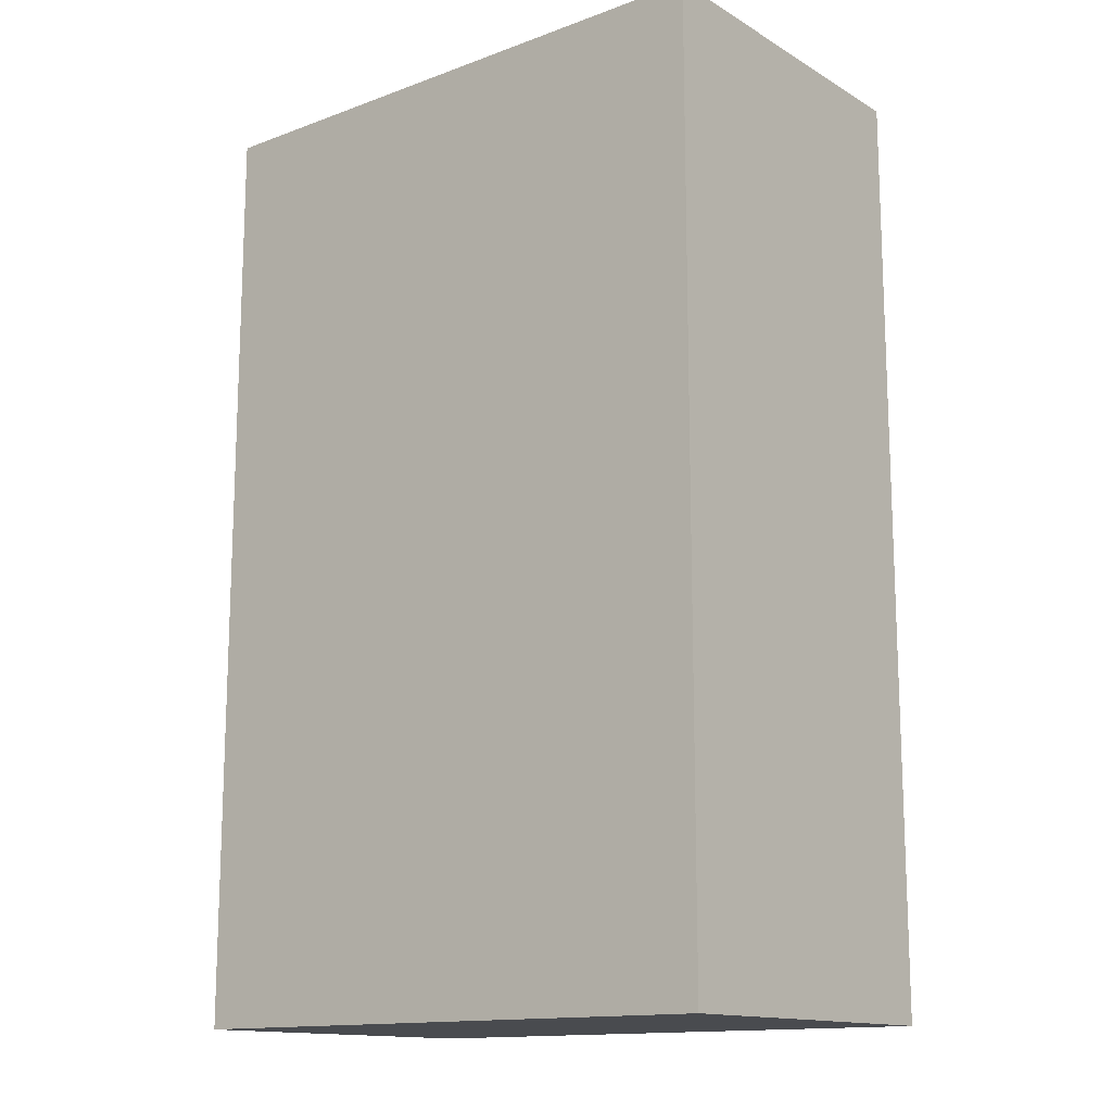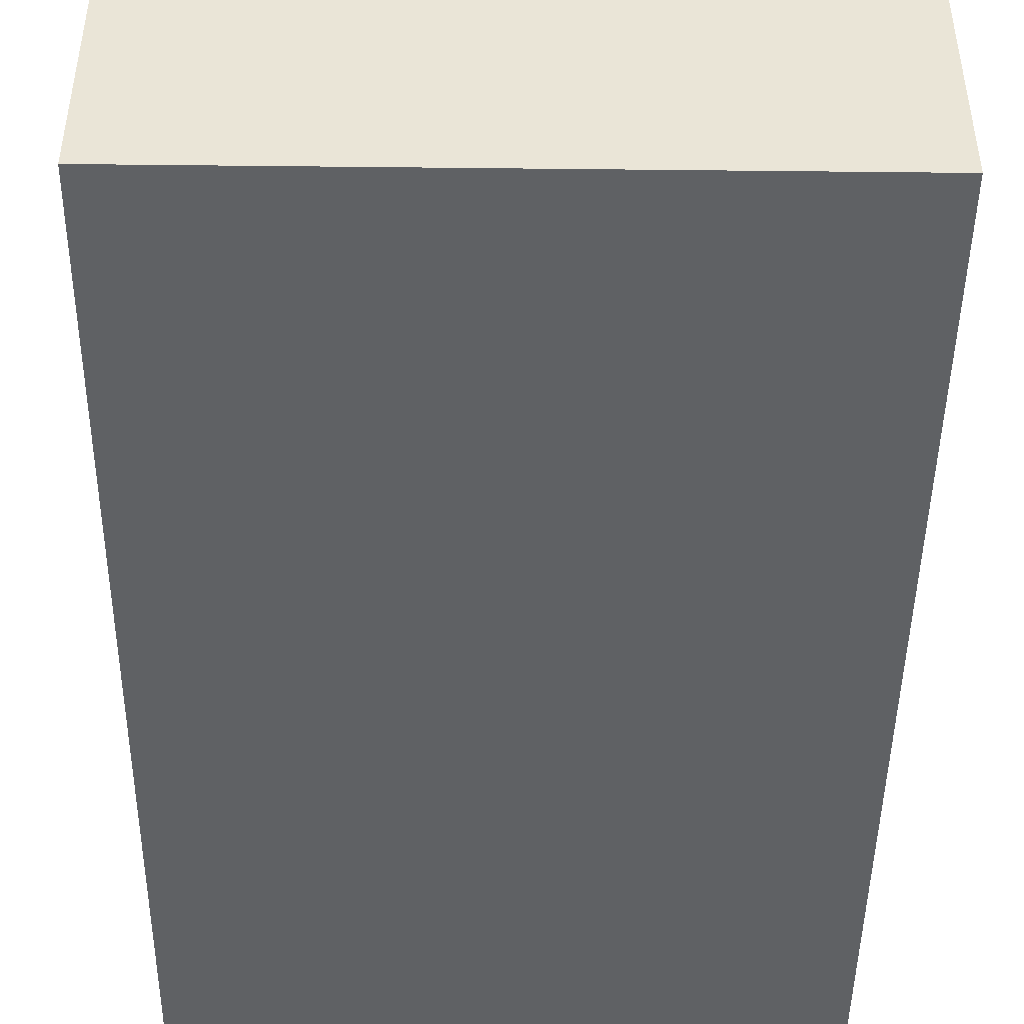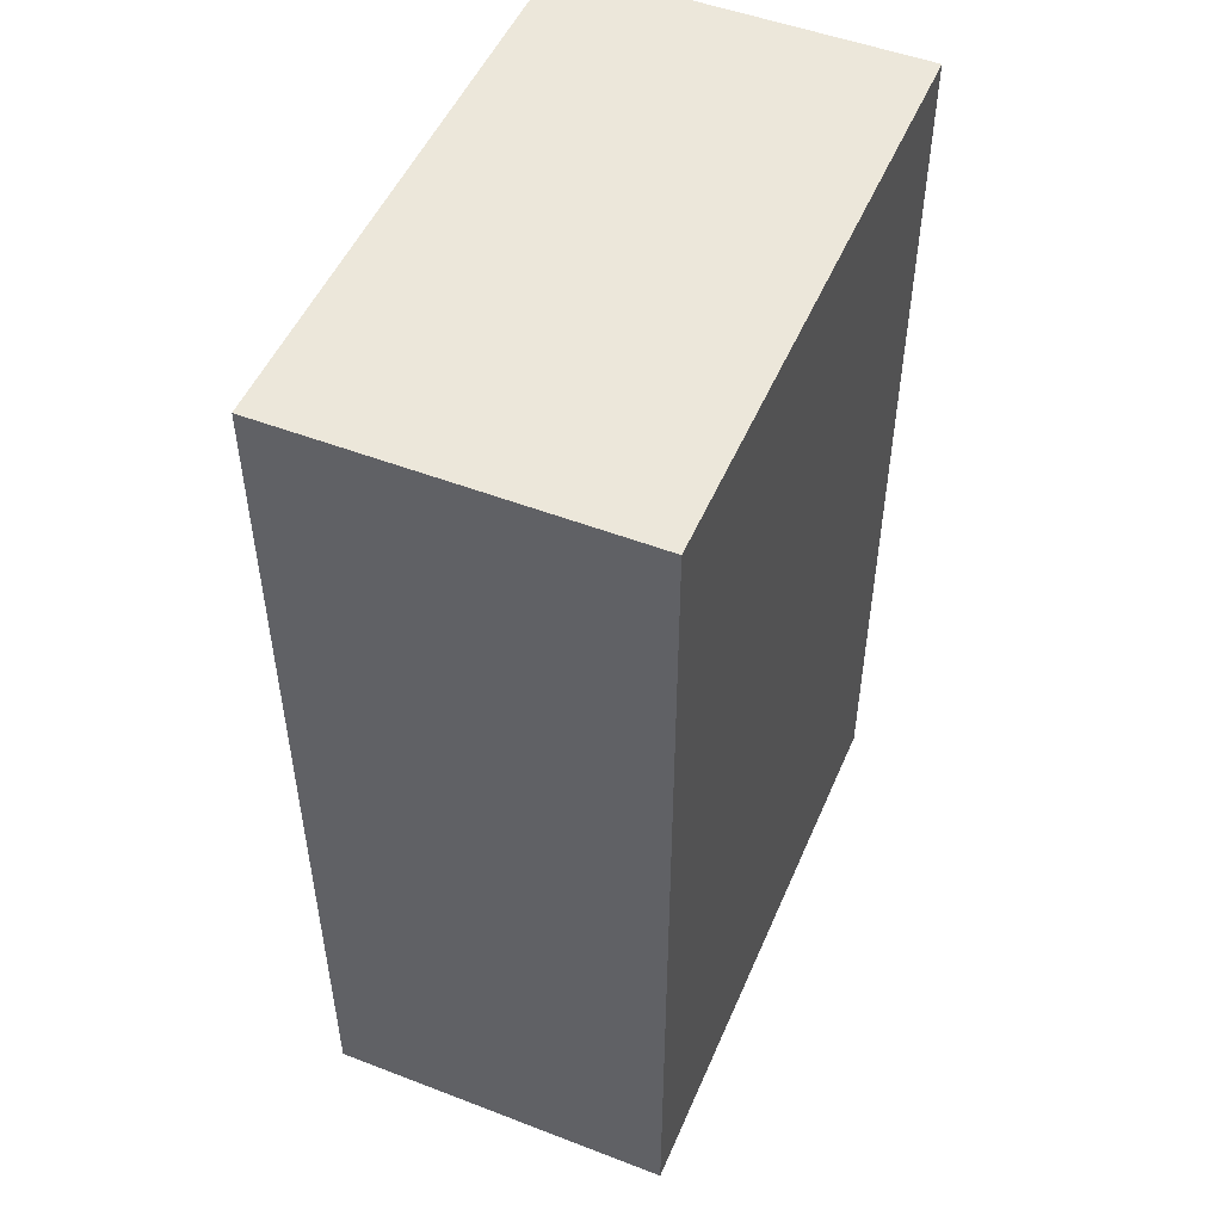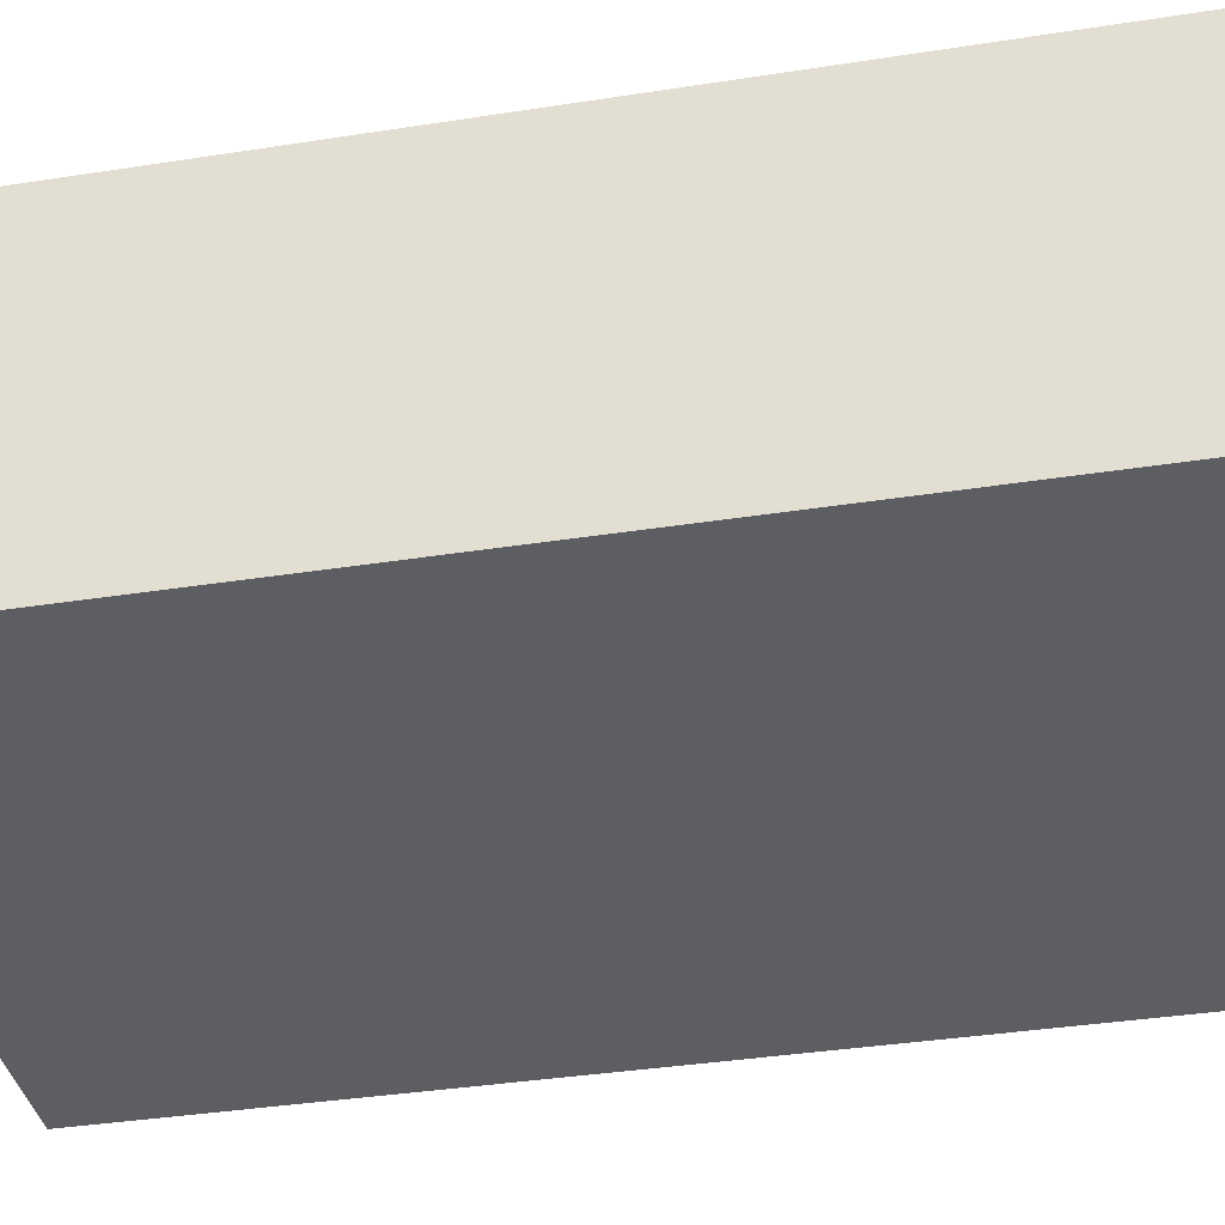
<metadata>
{"format":"obj","ext":"obj","renderer":"f3d","projection":"perspective","resolution":1024,"background":"white","views":[{"elev":-14.2,"azim":38.7,"up":"+Z"},{"elev":-46.0,"azim":-0.7,"up":"+Y"},{"elev":50.6,"azim":-67.2,"up":"+Z"},{"elev":-37.9,"azim":-78.8,"up":"+Y"}]}
</metadata>
<code>
o p0_Plane.001
v 1 0 3
v 2 -1 7
v 0 -2 2
v 1 -1 0
v 3 -1 0
v 2 -3 7
v 0 -2 1
v 0 -3 0
v 2 -4 7
v 2 -5 0
v 0 -3 2
v 0 -4 3
v 0 -5 2
v 0 0 7
v 2 0 3
v 0 0 2
v 0 -1 3
v 0 -1 2
v 0 -1 1
v 0 0 3
v -3 -4 4
v 0 -2 3
v 0 -1 4
v -4 -2 6
v 0 0 5
v 0 0 4
v 0 -2 5
v 0 -1 5
v 0 0 6
v 0 -1 6
v 3 -5 7
v -2 -4 4
v -2 -2 5
v 3 0 4
v -2 -3 4
v 6 -1 5
v 0 0 1
v 3 0 6
v 1 0 2
v 1 0 4
v 1 0 6
v 3 0 2
v 4 0 5
v 1 0 5
v 2 0 4
v 2 0 5
v 2 0 0
v 1 0 1
v 2 0 2
v 2 0 7
v 3 0 1
v 5 0 6
v 5 -2 0
v 4 0 3
v 3 -3 0
v 2 0 1
v 4 0 -1
v 3 0 3
v 4 0 2
v 4 0 4
v 1 -2 0
v 0 -4 5
v 6 -2 7
v 4 0 6
v 2 0 6
v 3 0 5
v 5 0 3
v 5 0 5
v 5 0 4
v 0 0 0
v 5 0 2
v 6 -1 7
v 6 -1 3
v 4 0 1
v 6 -2 1
v 6 -1 4
v 5 0 1
v 6 0 3
v 6 0 4
v 6 0 5
v 1 0 0
v 6 0 7
v 6 0 6
v 3 0 0
v 6 -5 1
v 3 -2 -2
v 1 0 -1
v 5 -1 0
v 6 -2 4
v 6 -5 6
v 5 -5 1
v 4 -3 0
v 5 -1 7
v 0 -2 0
v 6 0 1
v 2 -1 0
v 3 -2 7
v 6 0 0
v 0 -1 0
v 6 0 2
v 2 -2 0
v 8 -2 -9
v 4 -2 0
v 6 -1 1
v 1 -4 0
v 4 -5 4
v 6 -2 2
v 6 -2 3
v 6 -2 5
v 6 -1 6
v 6 -2 6
v 4 -1 7
v 5 -5 5
v 6 -3 5
v 6 -4 5
v 1 0 7
v 6 -2 0
v 6 -1 2
v 6 -5 0
v 6 -3 1
v 6 -3 2
v 6 -1 0
v 5 0 7
v 4 0 7
v 3 0 7
v 3 -1 7
v 0 -1 7
v 1 -1 7
v 0 -2 6
v 0 -4 4
v 2 -2 7
v 1 -2 7
v 0 -2 4
v 5 -2 7
v 4 -2 7
v 3 -3 7
v 6 -4 6
v 6 -3 0
v -1 -2 7
v -1 -2 6
v 0 -5 4
v -1 -2 5
v 0 -2 7
v -2 -4 7
v -4 -3 7
v -3 -2 6
v -2 -2 6
v -3 -2 5
v 0 -4 7
v -3 -3 4
v -1 -2 8
v -1 -2 9
v -4 -2 9
v -4 -2 8
v -2 -2 9
v -3 -2 9
v -3 -2 8
v -2 -2 8
v -4 -2 10
v -1 -2 11
v -4 -2 11
v -1 -2 10
v -2 -2 11
v 0 -3 1
v -3 -2 11
v -3 -2 10
v -2 -2 10
v 6 -3 6
v 0 -3 3
v 0 -4 6
v 0 -5 5
v 0 -4 2
v 0 -4 1
v 1 -5 2
v 0 -4 0
v 1 -5 1
v -3 -4 6
v 1 -5 7
v 1 -5 4
v 4 -5 3
v 3 -4 7
v -2 -3 7
v -2 -2 7
v 1 -3 7
v -3 -3 7
v 2 -5 7
v 2 -5 6
v 5 -3 7
v 1 -4 7
v 4 -5 7
v 4 -3 7
v 6 -5 4
v 4 -4 7
v 3 -5 6
v 5 -4 7
v 6 -3 7
v 6 -4 7
v 6 -3 4
v 5 -5 2
v 2 -5 2
v 6 -4 4
v 3 -5 4
v 6 -4 2
v 6 -3 3
v 6 -4 3
v 6 -4 0
v 3 -5 1
v 6 -5 2
v 5 -3 0
v 1 -3 0
v 6 -4 1
v -1 -4 7
v 2 -3 0
v 3 -4 0
v 2 -4 0
v 4 -4 0
v -3 -2 7
v 5 -4 0
v -1 -3 7
v 0 -3 7
v -2 -4 6
v -4 -2 7
v -3 -4 7
v -4 -4 7
v -1 -3 4
v 0 -3 4
v -1 -2 4
v -1 -4 4
v -4 -3 6
v -4 -3 5
v -3 -2 4
v -4 -4 6
v -4 -3 4
v -2 -2 4
v 1 -5 3
v -4 -4 5
v -4 -2 5
v -4 -2 4
v 4 -5 0
v -1 -4 6
v -1 -4 5
v -3 -4 5
v -2 -4 5
v -4 -4 4
v 0 -5 7
v 0 -5 6
v 1 -5 5
v 2 -5 1
v 1 -5 6
v 2 -5 5
v 2 -5 3
v 5 -5 6
v 6 -5 5
v 5 -5 7
v 6 -5 7
v 5 -5 4
v 4 -5 6
v 4 -5 5
v 6 -5 3
v 2 -5 4
v 4 -5 1
v 3 -5 5
v 0 -5 1
v 1 -5 0
v 4 -5 2
v 5 -5 3
v 5 -5 0
v 3 -5 2
v 0 -5 3
v 3 -5 3
v 0 -5 0
v 3 -5 0
v 4 0 0
v 7 0 -1
v 4 0 -2
v 6 -2 -1
v 5 -1 -1
v 5 0 -2
v 2 0 -1
v 7 0 -3
v 1 0 -2
v 3 0 -2
v 6 -1 -3
v 6 -1 -1
v 3 0 -1
v 4 0 -3
v 6 0 -2
v 1 -2 -3
v 1 0 -3
v 2 0 -2
v 1 -1 -3
v 5 0 -3
v 6 0 -3
v 8 0 -1
v 5 0 -1
v 3 -1 -1
v 4 -2 -1
v 2 -1 -1
v 1 -1 -1
v 3 -2 -1
v 3 -2 0
v 8 -1 -1
v 5 -2 -2
v 8 -2 -6
v 6 0 -1
v 8 -2 -4
v 5 0 0
v 2 -2 -1
v 6 -2 -2
v 9 -2 -5
v 5 -2 -1
v 2 -2 -2
v 5 -1 -3
v 4 -2 -2
v 4 -1 -3
v 3 0 -3
v 2 0 -3
v 2 -1 -3
v 3 -1 -3
v 2 -2 -3
v 7 -1 -7
v 1 -2 -1
v 3 -2 -3
v 4 -2 -3
v 6 -2 -3
v 5 -2 -3
v 7 0 -4
v 1 -2 -2
v 8 0 -4
v 9 0 -2
v 7 0 -2
v 8 -2 -2
v 8 0 -2
v 9 0 -6
v 8 0 -6
v 8 0 -3
v 8 0 -9
v 8 0 -5
v 9 0 -4
v 9 -2 -7
v 9 -2 -10
v 8 0 -7
v 8 0 -8
v 9 0 -5
v 7 -1 -4
v 7 0 -7
v 8 0 -10
v 7 -2 -7
v 5 1 -4
v 7 0 -9
v 7 0 -10
v 7 -1 -6
v 9 0 -9
v 7 -2 -6
v 7 -2 -4
v 7 -1 -3
v 7 0 -6
v 9 -2 -4
v 9 -1 -9
v 7 -1 -8
v 7 0 -8
v 9 -1 -10
v 7 -1 -9
v 7 -1 -10
v 8 -2 -7
v 4 1 -7
v 7 -2 -9
v 9 0 -10
v 9 0 -8
v 9 0 -7
v 9 -1 -8
v 9 -1 -7
v 9 -1 -6
v 9 -1 -4
v 9 -2 -8
v 9 -1 -5
v 6 0.5 -4
v 7 -2 -8
v 9 -1 -1
v 9 -2 -6
v 9 0 -3
v 7 0 -5
v 9 -1 -3
v 9 -2 -2
v 9 -1 -2
v 9 -2 -1
v 7 -2 -5
v 8 -2 -5
v 9 0 -1
v 9 -2 -3
v 7 -2 -1
v 7 -2 -3
v 7 -2 -2
v 7 -1 -1
v 8 -2 -3
v 8 -2 -1
v 9 -2 -9
v 8 -2 -8
v 7 -2 -10
v 8 -2 -10
v 6 0.5 -6
v 6 0.5 -5
v 5 1 -6
v 4 1 -4
v 5 1 -7
v 5 1 -5
v 4 1 -8
v 5 1 -10
v 0 1 -10
v 4 1 -10
v 1 1 -10
v 5 1 -8
v 3 1 -10
v 2 1 -10
v 4 1 -5
v 1 1 -5
v 4 1 -6
v 4 1 -9
v 1 1 -7
v 2 1 -9
v 1 1 -8
v 2 1 -8
v 1 1 -9
v 3 1 -4
v 2 1 -7
v 3 1 -5
v 3 1 -6
v 3 1 -7
v 3 1 -8
v 3 1 -9
v 5 1 -9
v 1 1 -6
v -1 1 -10
v 0 1 -6
v 2 1 -6
v 0 1 -4
v 2 1 -4
v 2 1 -5
v 0 1 -8
v 1 1 -4
v 0 1 -7
v -1 1 -8
v -1 1 -9
v -1 1 -4
v 0 1 -9
v -1 1 -7
v -1 1 -6
v 0 1 -5
v -1 1 -5
f 70 37 19 99
f 99 19 7 94
f 94 7 164 8
f 7 3 11 164
f 3 22 169 11
f 18 17 22 3
f 16 20 17 18
f 37 16 18 19
f 19 18 3 7
f 20 26 23 17
f 17 23 133 22
f 22 133 226 169
f 143 139 140 129
f 23 28 27 133
f 26 25 28 23
f 25 29 30 28
f 28 30 129 27
f 129 140 142 27
f 30 127 143 129
f 29 14 127 30
f 27 142 227 133
f 48 37 70 81
f 39 16 37 48
f 1 20 16 39
f 40 26 20 1
f 44 25 26 40
f 41 29 25 44
f 116 14 29 41
f 50 116 41 65
f 65 41 44 46
f 46 44 40 45
f 45 40 1 15
f 15 1 39 49
f 49 39 48 56
f 42 49 56 51
f 51 56 47 84
f 58 15 49 42
f 34 45 15 58
f 56 48 81 47
f 54 58 42 59
f 60 34 58 54
f 43 66 34 60
f 64 38 66 43
f 124 125 38 64
f 125 50 65 38
f 38 65 46 66
f 66 46 45 34
f 123 124 64 52
f 52 64 43 68
f 68 43 60 69
f 69 60 54 67
f 67 54 59 71
f 71 59 74 77
f 59 42 51 74
f 74 51 84 273
f 77 74 273 307
f 95 77 307 98
f 100 71 77 95
f 78 67 71 100
f 79 69 67 78
f 80 68 69 79
f 83 52 68 80
f 82 123 52 83
f 81 70 99 4
f 47 81 4 96
f 84 47 96 5
f 275 57 285 282
f 278 295 57 275
f 98 307 88 122
f 122 88 53 117
f 117 53 209 138
f 53 103 92 209
f 295 307 273 57
f 57 273 84 285
f 5 96 101 301
f 96 4 61 101
f 4 99 94 61
f 100 95 104 118
f 95 98 122 104
f 61 94 8 210
f 101 61 210 213
f 301 101 213 55
f 103 301 55 92
f 78 100 118 73
f 79 78 73 76
f 80 79 76 36
f 36 76 89 109
f 110 36 109 111
f 83 80 36 110
f 82 83 110 72
f 72 110 111 63
f 63 111 168 196
f 111 109 114 168
f 109 89 198 114
f 89 108 204 198
f 108 107 121 204
f 107 75 120 121
f 118 104 75 107
f 104 122 117 75
f 75 117 138 120
f 73 118 107 108
f 76 73 108 89
f 14 116 128 127
f 116 50 2 128
f 50 125 126 2
f 125 124 112 126
f 124 123 93 112
f 123 82 72 93
f 93 72 63 134
f 112 93 134 135
f 126 112 135 97
f 2 126 97 131
f 128 2 131 132
f 127 128 132 143
f 143 132 184 220
f 132 131 6 184
f 131 97 136 6
f 97 135 191 136
f 135 134 188 191
f 134 63 196 188
f 139 183 147 140
f 140 147 33 142
f 142 33 234 227
f 33 148 231 234
f 147 146 148 33
f 183 217 146 147
f 146 24 237 148
f 148 237 238 231
f 217 222 24 146
f 183 158 157 217
f 157 156 153 154
f 158 155 156 157
f 151 152 155 158
f 152 162 167 155
f 155 167 166 156
f 156 166 159 153
f 166 165 161 159
f 167 163 165 166
f 162 160 163 167
f 8 164 173 175
f 164 11 172 173
f 11 169 12 172
f 169 226 130 12
f 12 130 141 269
f 172 12 269 13
f 173 172 13 263
f 175 173 263 271
f 130 62 171 141
f 62 170 246 171
f 170 149 245 246
f 139 143 220 219
f 220 184 189 149
f 149 189 178 245
f 189 9 186 178
f 184 6 9 189
f 6 136 181 9
f 9 181 31 186
f 136 191 193 181
f 181 193 190 31
f 191 188 195 193
f 193 195 254 190
f 188 196 197 195
f 195 197 255 254
f 196 168 137 197
f 197 137 90 255
f 137 115 253 90
f 168 114 115 137
f 114 198 201 115
f 115 201 192 253
f 198 204 205 201
f 201 205 259 192
f 204 121 203 205
f 205 203 208 259
f 121 120 211 203
f 203 211 85 208
f 211 206 119 85
f 120 138 206 211
f 138 209 218 206
f 209 92 216 218
f 92 55 214 216
f 55 213 215 214
f 213 210 105 215
f 210 8 175 105
f 105 175 271 264
f 215 105 264 10
f 214 215 10 272
f 216 214 272 239
f 218 216 239 267
f 206 218 267 119
f 183 139 219 182
f 182 219 212 144
f 219 220 149 212
f 222 217 185 145
f 145 185 223 224
f 133 227 225 226
f 226 225 228 130
f 225 35 32 228
f 227 234 35 225
f 150 233 244 21
f 231 238 233 150
f 234 231 150 35
f 35 150 21 32
f 24 222 145 229
f 229 145 224 232
f 230 229 232 236
f 237 24 229 230
f 238 237 230 233
f 233 230 236 244
f 232 224 223 177
f 177 223 144 221
f 221 144 212 240
f 240 212 149 170
f 241 240 170 62
f 243 221 240 241
f 242 177 221 243
f 236 232 177 242
f 244 236 242 21
f 21 242 243 32
f 32 243 241 228
f 228 241 62 130
f 247 171 246 249
f 179 141 171 247
f 235 269 141 179
f 251 235 179 260
f 260 179 247 250
f 250 247 249 187
f 249 246 245 178
f 187 249 178 186
f 194 187 186 31
f 262 250 187 194
f 257 194 31 190
f 252 257 190 254
f 90 252 254 255
f 253 113 252 90
f 113 258 257 252
f 258 262 194 257
f 256 106 258 113
f 106 202 262 258
f 192 256 113 253
f 259 266 256 192
f 266 180 106 256
f 180 270 202 106
f 202 260 250 262
f 270 251 260 202
f 208 199 266 259
f 85 91 199 208
f 91 261 265 199
f 199 265 180 266
f 265 268 270 180
f 261 207 268 265
f 207 248 200 268
f 268 200 251 270
f 248 176 174 200
f 200 174 235 251
f 174 13 269 235
f 176 263 13 174
f 264 271 263 176
f 10 264 176 248
f 272 10 248 207
f 239 272 207 261
f 267 239 261 91
f 119 267 91 85
f 290 279 87 281
f 282 285 279 290
f 287 305 295 278
f 331 274 305 287
f 317 290 281 289
f 316 282 290 317
f 286 275 282 316
f 292 278 275 286
f 293 287 278 292
f 280 331 287 293
f 285 84 5 296
f 296 5 301 300
f 279 285 296 298
f 87 279 298 299
f 299 298 308 322
f 298 296 300 308
f 295 305 284 277
f 277 284 276 311
f 284 394 391 276
f 305 274 394 284
f 307 295 277 88
f 88 277 311 53
f 280 293 283 356
f 356 283 325 392
f 283 313 326 325
f 293 292 313 283
f 313 315 324 326
f 292 286 315 313
f 315 319 323 324
f 286 316 319 315
f 319 318 320 323
f 316 317 318 319
f 317 289 291 318
f 318 291 288 320
f 297 103 53 311
f 300 301 103 297
f 86 300 297 314
f 314 297 311 303
f 303 311 276 309
f 309 276 391 393
f 325 309 393 392
f 326 303 309 325
f 324 314 303 326
f 323 86 314 324
f 320 312 86 323
f 288 328 312 320
f 328 322 308 312
f 312 308 300 86
f 336 333 331 280
f 333 294 274 331
f 330 389 294 333
f 381 330 333 336
f 329 336 280 327
f 339 381 336 329
f 344 339 329 338
f 338 329 327 382
f 335 338 382 357
f 370 334 335 342
f 369 370 342 343
f 343 342 346 361
f 337 343 361 350
f 347 337 350 351
f 342 335 357 346
f 334 344 338 335
f 353 369 343 337
f 368 353 337 347
f 345 356 392 355
f 327 280 356 345
f 346 357 352 321
f 361 346 321 360
f 350 361 360 363
f 351 350 363 364
f 364 363 367 399
f 363 360 378 367
f 360 321 348 378
f 321 352 354 348
f 353 368 362 359
f 369 353 359 371
f 370 369 371 372
f 334 370 372 373
f 344 334 373 376
f 359 362 341 397
f 371 359 397 375
f 372 371 375 340
f 373 372 340 380
f 376 373 380 310
f 339 344 376 374
f 374 376 310 358
f 381 339 374 383
f 385 383 390 384
f 379 385 384 386
f 389 330 385 379
f 393 332 395 392
f 391 396 332 393
f 330 381 383 385
f 383 374 358 390
f 394 302 396 391
f 274 294 302 394
f 294 389 379 302
f 302 379 386 396
f 392 395 306 355
f 355 306 388 387
f 387 388 304 354
f 332 384 390 395
f 396 386 384 332
f 395 390 358 306
f 306 358 310 388
f 388 310 380 304
f 304 380 340 365
f 365 340 375 398
f 348 365 398 378
f 378 398 102 367
f 367 102 400 399
f 102 397 341 400
f 398 375 397 102
f 354 304 365 348
f 382 327 377 402
f 357 382 402 401
f 401 402 406 403
f 402 377 349 406
f 404 415 406 349
f 415 417 403 406
f 417 366 405 403
f 366 407 412 405
f 407 418 431 412
f 424 426 415 404
f 426 427 417 415
f 427 428 366 417
f 428 429 407 366
f 429 430 418 407
f 430 413 410 418
f 437 438 426 424
f 438 435 427 426
f 435 425 428 427
f 425 422 429 428
f 422 420 430 429
f 420 414 413 430
f 418 410 408 431
f 423 411 414 420
f 421 423 420 422
f 419 421 422 425
f 432 419 425 435
f 434 441 419 432
f 448 434 432 416
f 416 432 435 438
f 440 416 438 437
f 436 448 416 440
f 441 439 421 419
f 439 445 423 421
f 445 409 411 423
f 443 433 409 445
f 442 443 445 439
f 446 442 439 441
f 447 446 441 434
f 449 447 434 448
f 444 449 448 436
o b0_Cube
v -15.8 9.903 -29.89
v -15.8 -7.903 -29.89
v -15.8 9.903 17.89
v -15.8 -7.903 17.89
v 13.8 9.903 -29.89
v 13.8 -7.903 -29.89
v 13.8 9.903 17.89
v 13.8 -7.903 17.89
f 450 451 453 452
f 452 453 457 456
f 456 457 455 454
f 454 455 451 450
f 452 456 454 450
f 457 453 451 455

</code>
